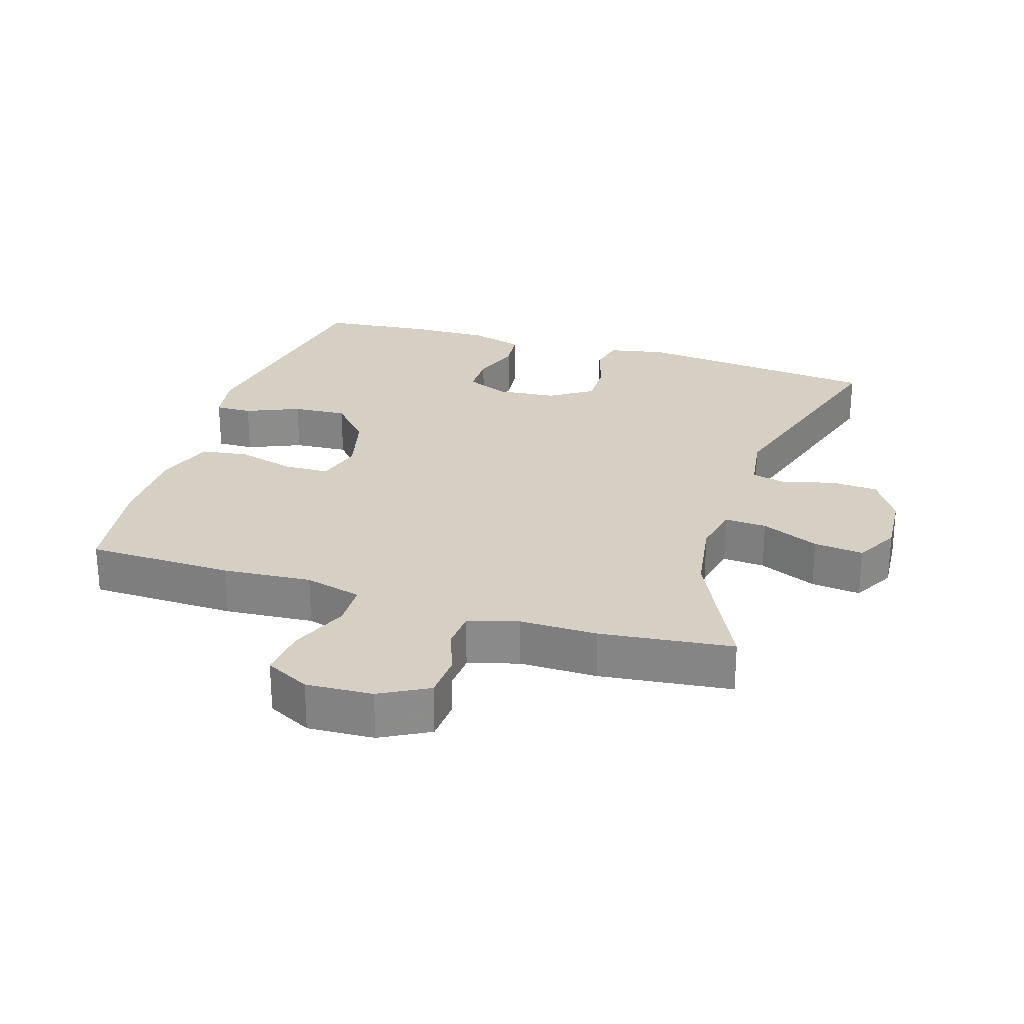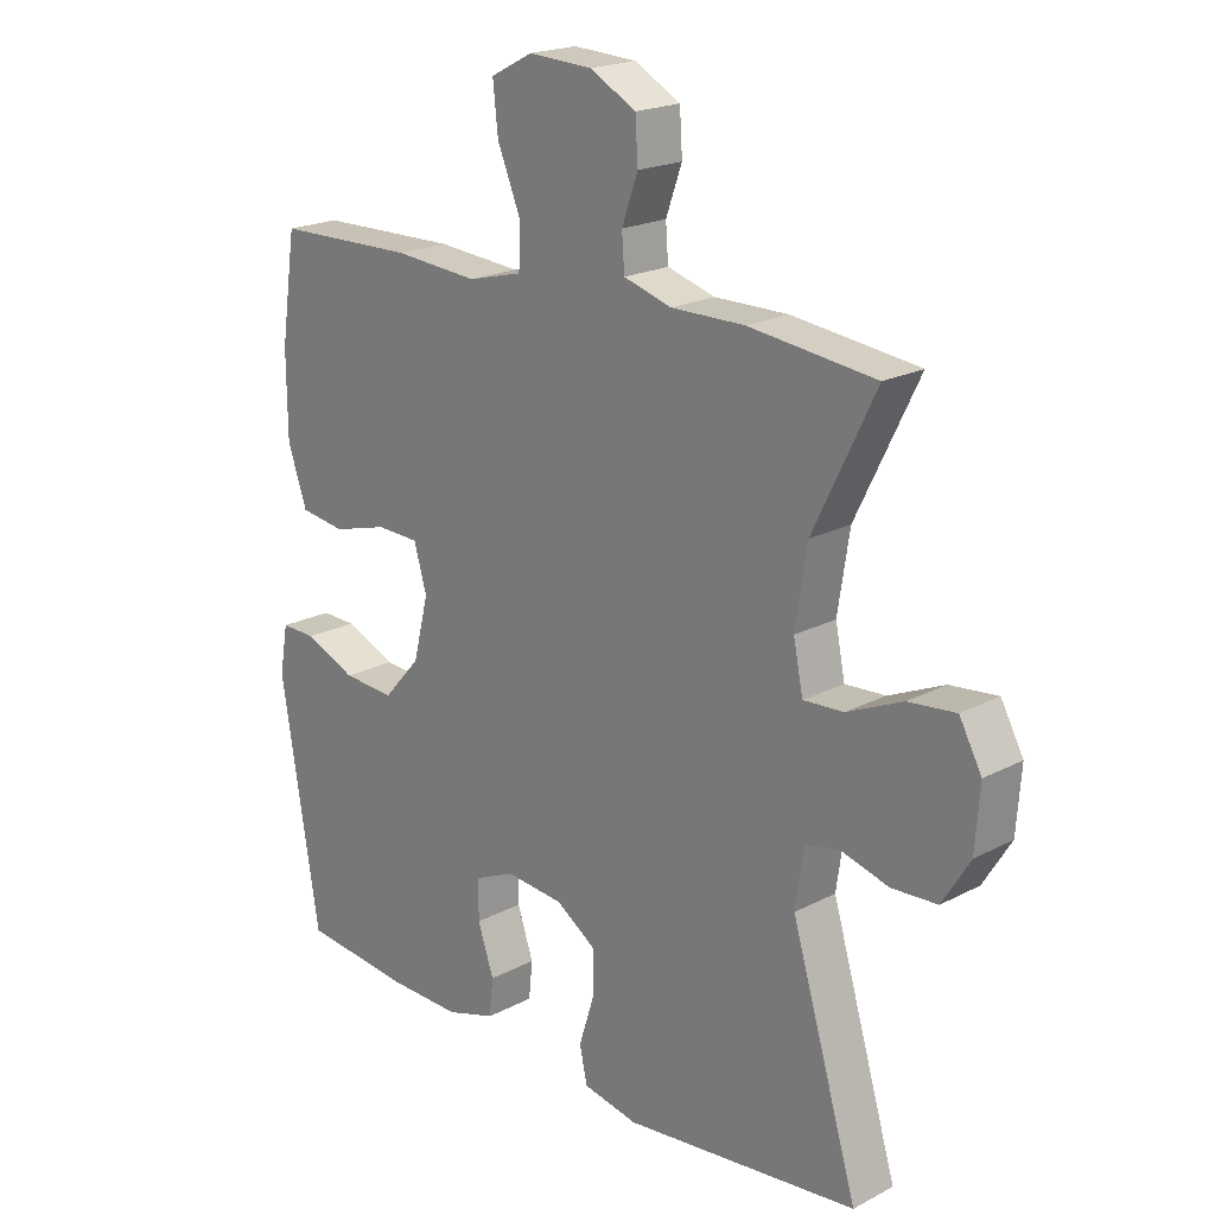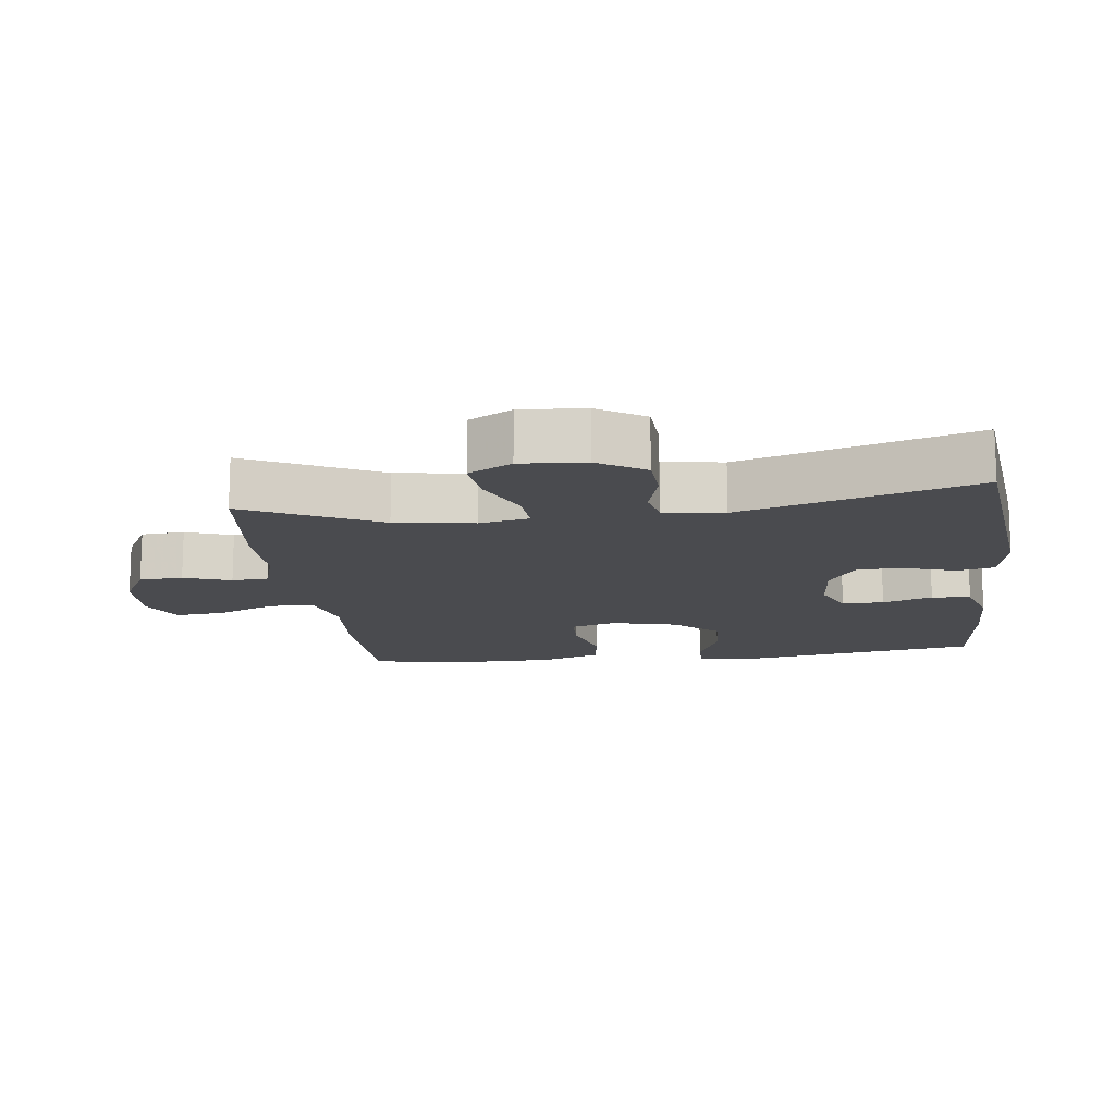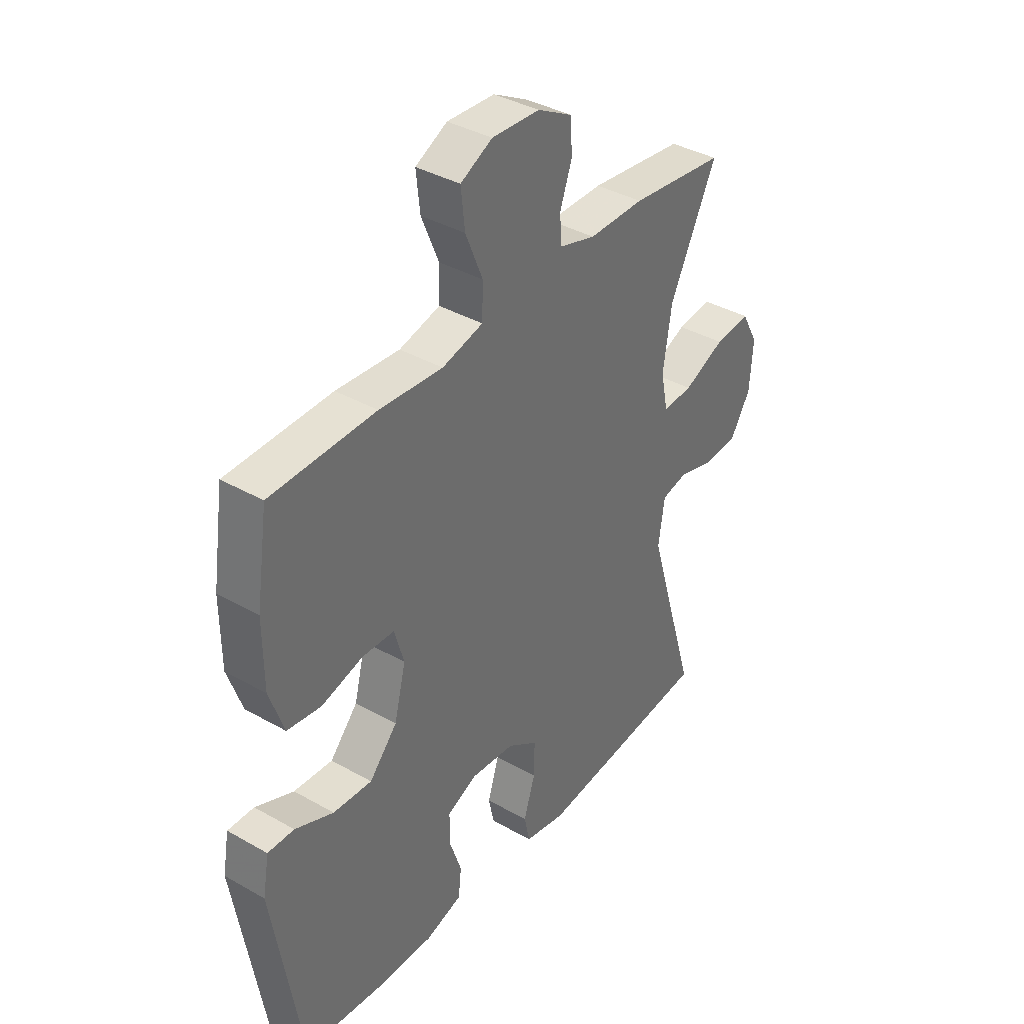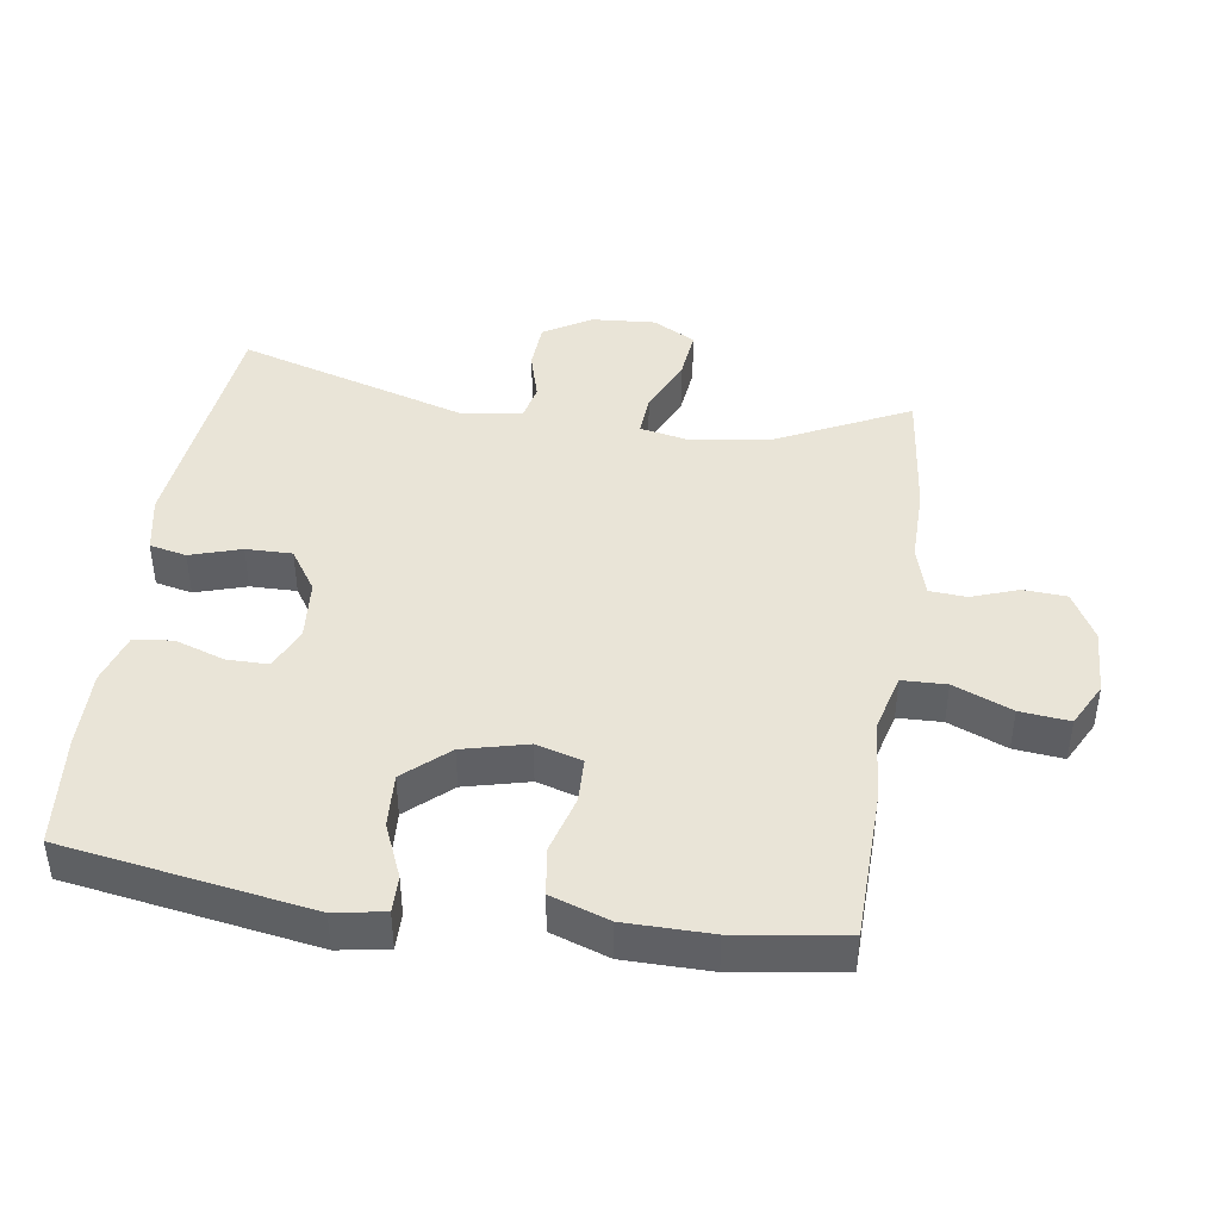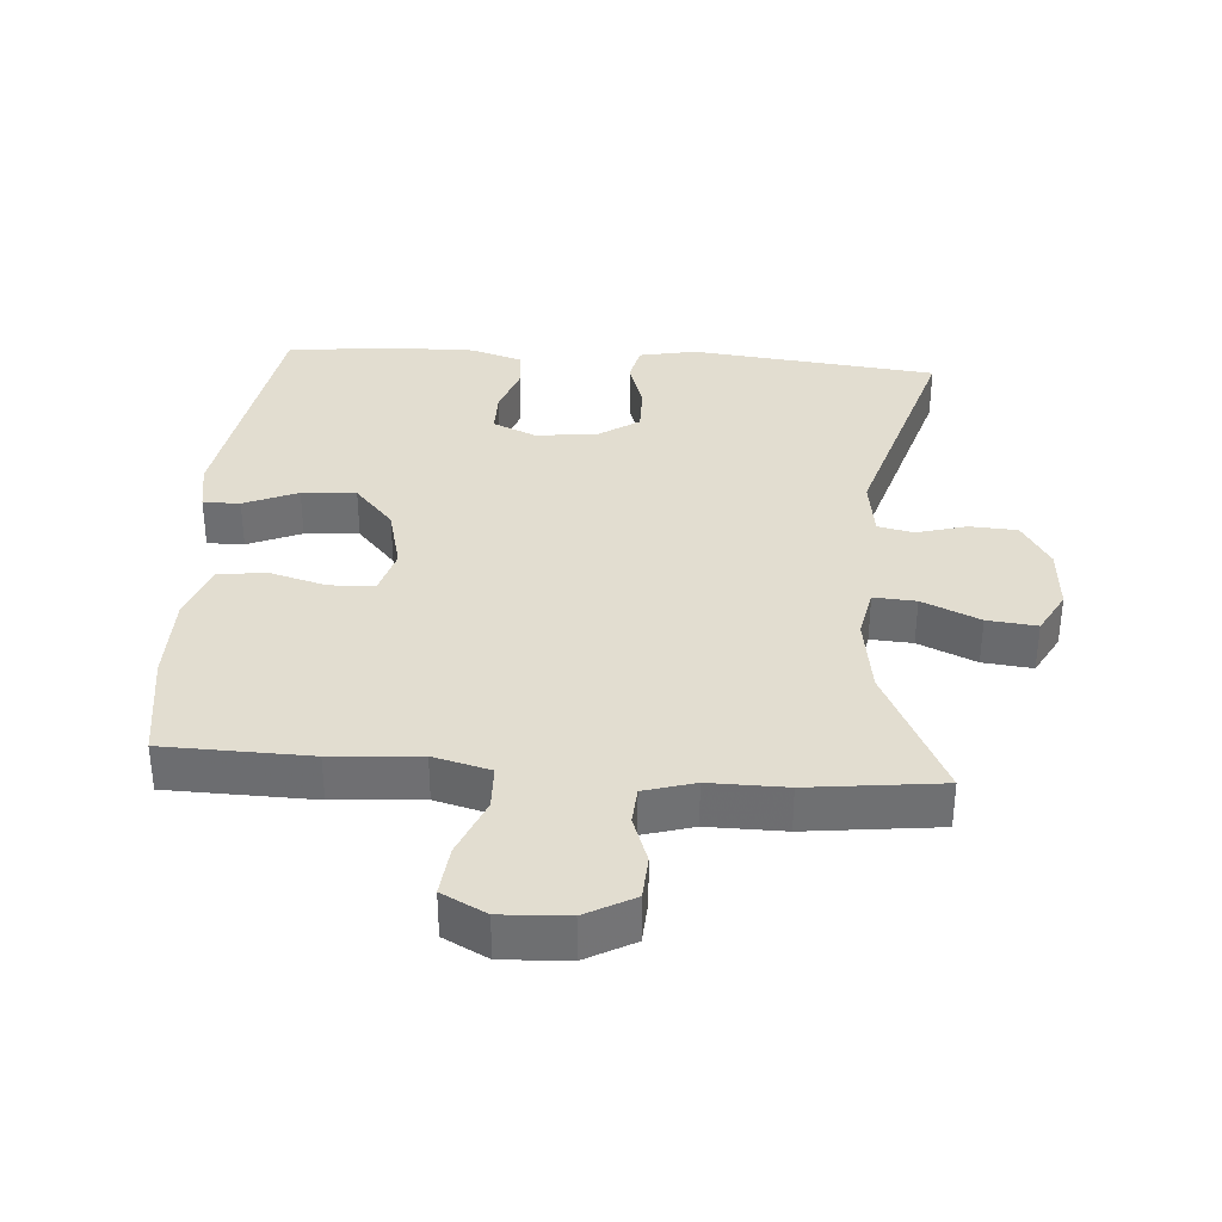
<metadata>
{"format":"obj","ext":"obj","renderer":"f3d","projection":"perspective","resolution":1024,"background":"white","views":[{"elev":26.3,"azim":17.4,"up":"+Y"},{"elev":20.2,"azim":46.2,"up":"+Z"},{"elev":-14.3,"azim":97.2,"up":"+Y"},{"elev":38.0,"azim":-54.1,"up":"+Z"},{"elev":43.1,"azim":-81.5,"up":"+Y"},{"elev":35.3,"azim":4.2,"up":"+Y"}]}
</metadata>
<code>
v 0.5 0.07 0.5
v 0.403 0.07 0.302
v 0.385 0.07 0.185
v 0.4 0.07 0.111
v 0.463 0.07 0.115
v 0.549 0.07 0.153
v 0.623 0.07 0.161
v 0.658 0.07 0.097
v 0.651 0.07 0.001
v 0.608 0.07 -0.069
v 0.537 0.07 -0.073
v 0.462 0.07 -0.052
v 0.409 0.07 -0.064
v 0.396 0.07 -0.153
v 0.5 0.07 -0.5
v 0.133 0.07 -0.54
v 0.047 0.07 -0.523
v 0.035 0.07 -0.468
v 0.059 0.07 -0.392
v 0.06 0.07 -0.323
v -0.003 0.07 -0.281
v -0.094 0.07 -0.273
v -0.157 0.07 -0.301
v -0.157 0.07 -0.363
v -0.132 0.07 -0.437
v -0.138 0.07 -0.495
v -0.215 0.07 -0.519
v -0.332 0.07 -0.517
v -0.5 0.07 -0.5
v -0.56 0.07 -0.131
v -0.547 0.07 -0.056
v -0.492 0.07 -0.057
v -0.412 0.07 -0.091
v -0.331 0.07 -0.096
v -0.273 0.07 -0.031
v -0.249 0.07 0.065
v -0.269 0.07 0.134
v -0.336 0.07 0.136
v -0.422 0.07 0.112
v -0.493 0.07 0.122
v -0.523 0.07 0.209
v -0.524 0.07 0.338
v -0.5 0.07 0.5
v -0.282 0.07 0.505
v -0.15 0.07 0.495
v -0.065 0.07 0.517
v -0.063 0.07 0.583
v -0.099 0.07 0.67
v -0.107 0.07 0.744
v -0.041 0.07 0.778
v 0.058 0.07 0.773
v 0.13 0.07 0.734
v 0.134 0.07 0.669
v 0.109 0.07 0.599
v 0.113 0.07 0.544
v 0.188 0.07 0.522
v 0.303 0.07 0.523
v 0.5 0 0.5
v 0.403 0 0.302
v 0.385 0 0.185
v 0.4 0 0.111
v 0.463 0 0.115
v 0.549 0 0.153
v 0.623 0 0.161
v 0.658 0 0.097
v 0.651 0 0.001
v 0.608 0 -0.069
v 0.537 0 -0.073
v 0.462 0 -0.052
v 0.409 0 -0.064
v 0.396 0 -0.153
v 0.5 0 -0.5
v 0.133 0 -0.54
v 0.047 0 -0.523
v 0.035 0 -0.468
v 0.059 0 -0.392
v 0.06 0 -0.323
v -0.003 0 -0.281
v -0.094 0 -0.273
v -0.157 0 -0.301
v -0.157 0 -0.363
v -0.132 0 -0.437
v -0.138 0 -0.495
v -0.215 0 -0.519
v -0.332 0 -0.517
v -0.5 0 -0.5
v -0.56 0 -0.131
v -0.547 0 -0.056
v -0.492 0 -0.057
v -0.412 0 -0.091
v -0.331 0 -0.096
v -0.273 0 -0.031
v -0.249 0 0.065
v -0.269 0 0.134
v -0.336 0 0.136
v -0.422 0 0.112
v -0.493 0 0.122
v -0.523 0 0.209
v -0.524 0 0.338
v -0.5 0 0.5
v -0.282 0 0.505
v -0.15 0 0.495
v -0.065 0 0.517
v -0.063 0 0.583
v -0.099 0 0.67
v -0.107 0 0.744
v -0.041 0 0.778
v 0.058 0 0.773
v 0.13 0 0.734
v 0.134 0 0.669
v 0.109 0 0.599
v 0.113 0 0.544
v 0.188 0 0.522
v 0.303 0 0.523
f 56 57 1 2
f 55 56 2 3
f 52 53 54
f 51 52 54
f 50 51 54
f 49 50 54
f 48 49 54
f 47 48 54
f 46 47 54 55
f 55 3 4
f 46 55 4
f 45 46 4
f 43 44 45
f 42 43 45
f 41 42 45
f 40 41 45
f 39 40 45
f 38 39 45
f 37 38 45
f 36 37 45 4
f 31 32 33
f 30 31 33
f 29 30 33
f 28 29 33
f 27 28 33
f 26 27 33
f 25 26 33
f 24 25 33
f 23 24 33 34
f 22 23 34 35
f 17 18 19
f 16 17 19
f 15 16 19
f 14 15 19
f 13 14 19 20
f 10 11 12
f 9 10 12
f 8 9 12
f 7 8 12
f 6 7 12
f 5 6 12
f 5 12 13
f 4 5 13
f 36 4 13
f 35 36 13
f 22 35 13
f 21 22 13
f 13 20 21
f 59 58 114 113
f 60 59 113 112
f 111 110 109
f 111 109 108
f 111 108 107
f 111 107 106
f 111 106 105
f 111 105 104
f 112 111 104 103
f 61 60 112
f 61 112 103
f 61 103 102
f 102 101 100
f 102 100 99
f 102 99 98
f 102 98 97
f 102 97 96
f 102 96 95
f 102 95 94
f 61 102 94 93
f 90 89 88
f 90 88 87
f 90 87 86
f 90 86 85
f 90 85 84
f 90 84 83
f 90 83 82
f 90 82 81
f 91 90 81 80
f 92 91 80 79
f 76 75 74
f 76 74 73
f 76 73 72
f 76 72 71
f 77 76 71 70
f 69 68 67
f 69 67 66
f 69 66 65
f 69 65 64
f 69 64 63
f 69 63 62
f 70 69 62
f 70 62 61
f 70 61 93
f 70 93 92
f 70 92 79
f 70 79 78
f 78 77 70
f 1 58 59 2
f 2 59 60 3
f 3 60 61 4
f 4 61 62 5
f 5 62 63 6
f 6 63 64 7
f 7 64 65 8
f 8 65 66 9
f 9 66 67 10
f 10 67 68 11
f 11 68 69 12
f 12 69 70 13
f 13 70 71 14
f 14 71 72 15
f 15 72 73 16
f 16 73 74 17
f 17 74 75 18
f 18 75 76 19
f 19 76 77 20
f 20 77 78 21
f 21 78 79 22
f 22 79 80 23
f 23 80 81 24
f 24 81 82 25
f 25 82 83 26
f 26 83 84 27
f 27 84 85 28
f 28 85 86 29
f 29 86 87 30
f 30 87 88 31
f 31 88 89 32
f 32 89 90 33
f 33 90 91 34
f 34 91 92 35
f 35 92 93 36
f 36 93 94 37
f 37 94 95 38
f 38 95 96 39
f 39 96 97 40
f 40 97 98 41
f 41 98 99 42
f 42 99 100 43
f 43 100 101 44
f 44 101 102 45
f 45 102 103 46
f 46 103 104 47
f 47 104 105 48
f 48 105 106 49
f 49 106 107 50
f 50 107 108 51
f 51 108 109 52
f 52 109 110 53
f 53 110 111 54
f 54 111 112 55
f 55 112 113 56
f 56 113 114 57
f 57 114 58 1

</code>
